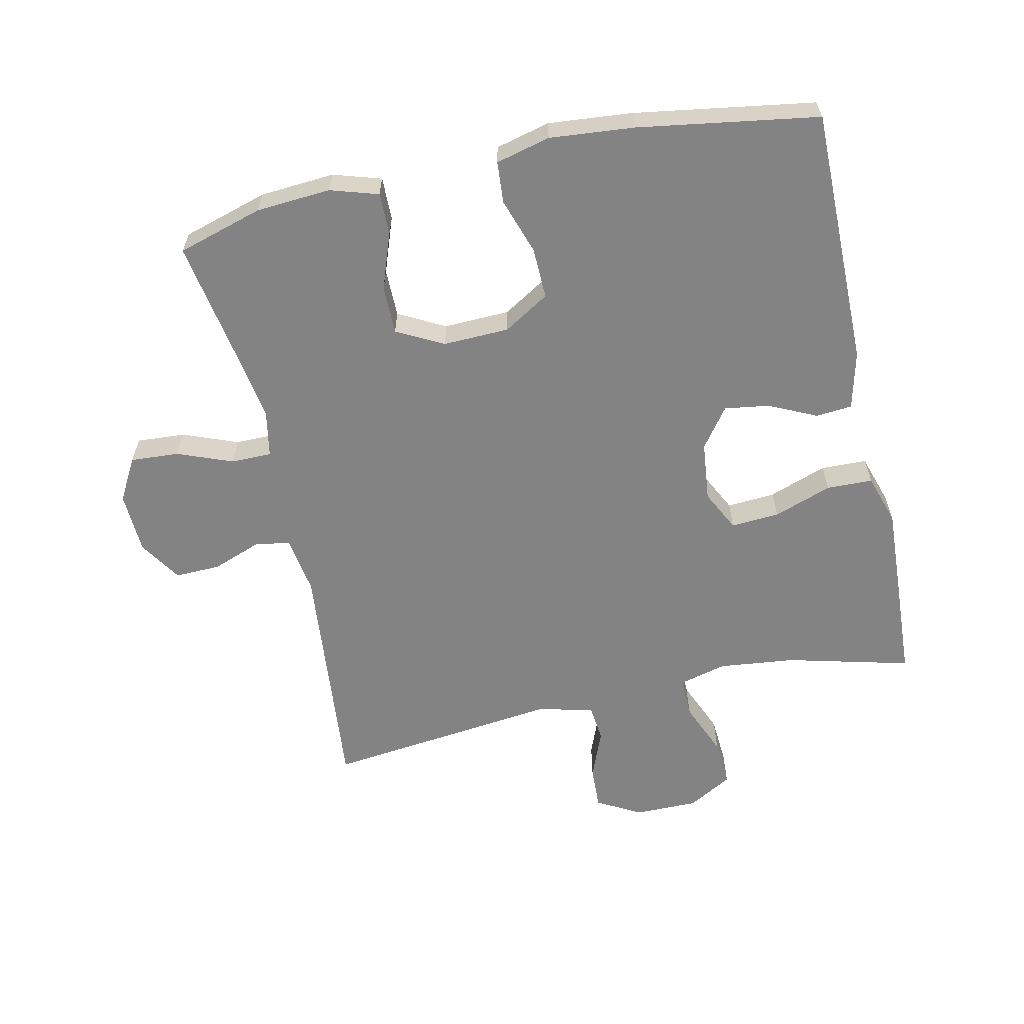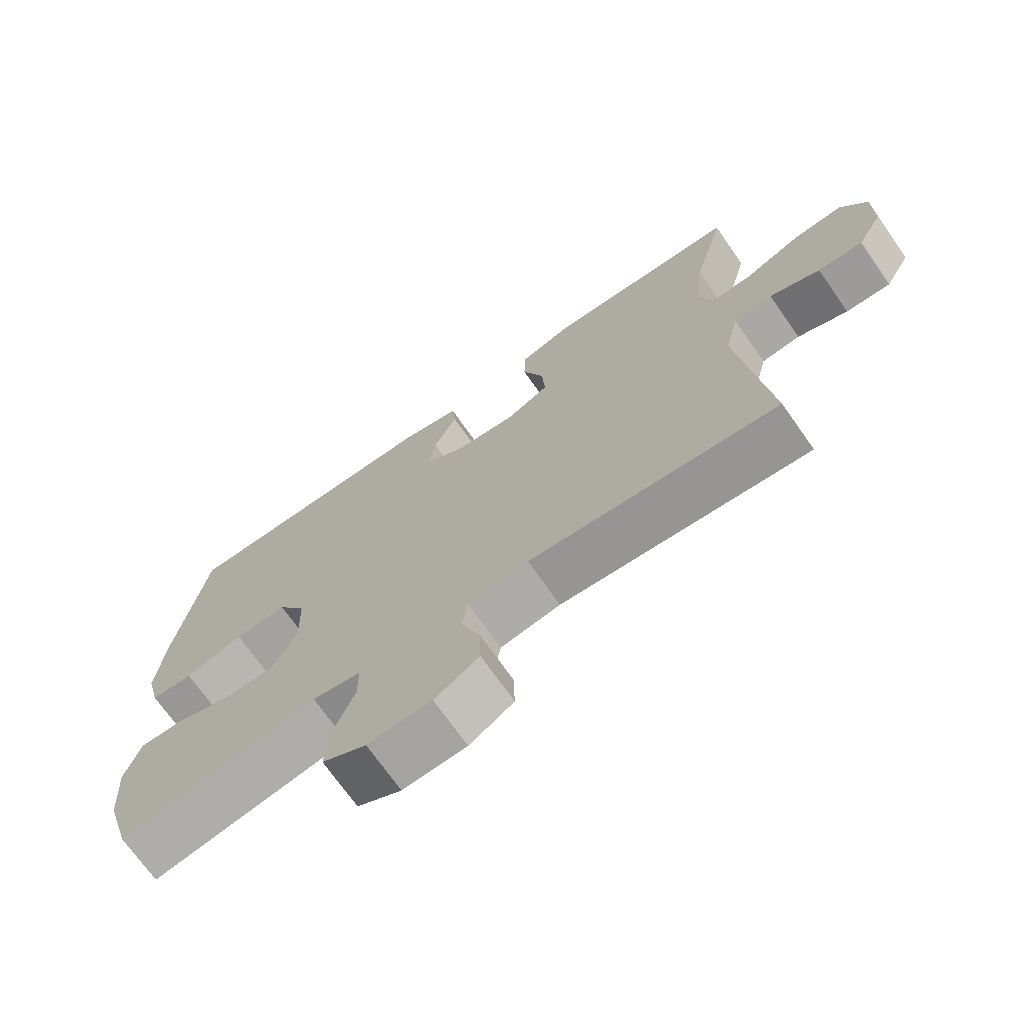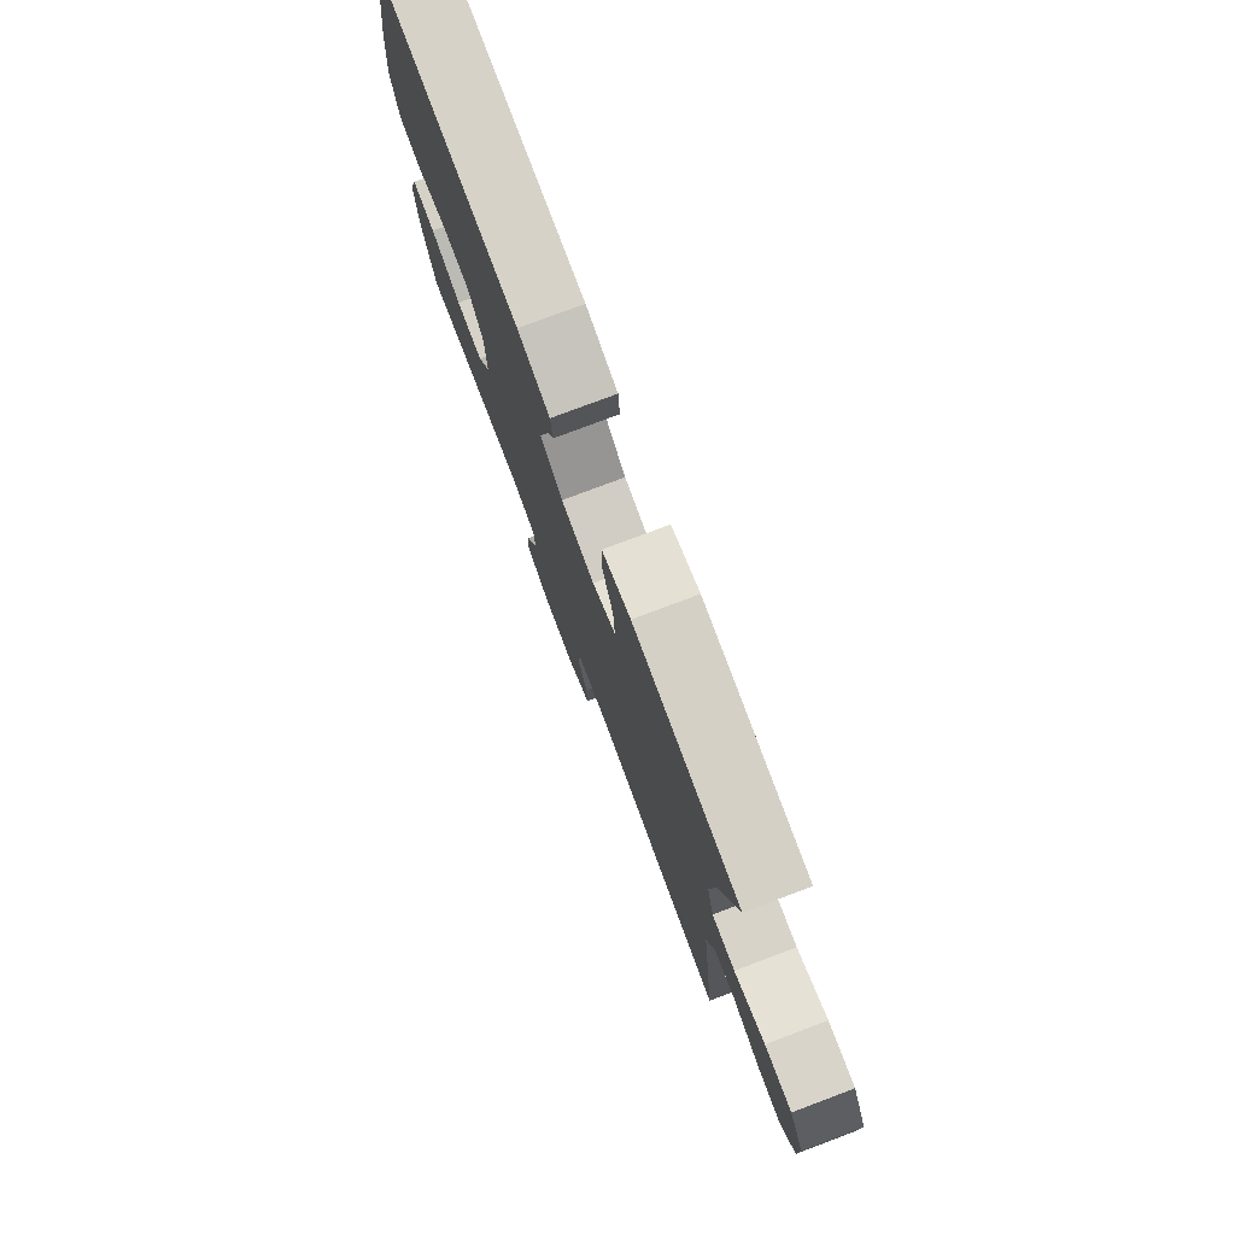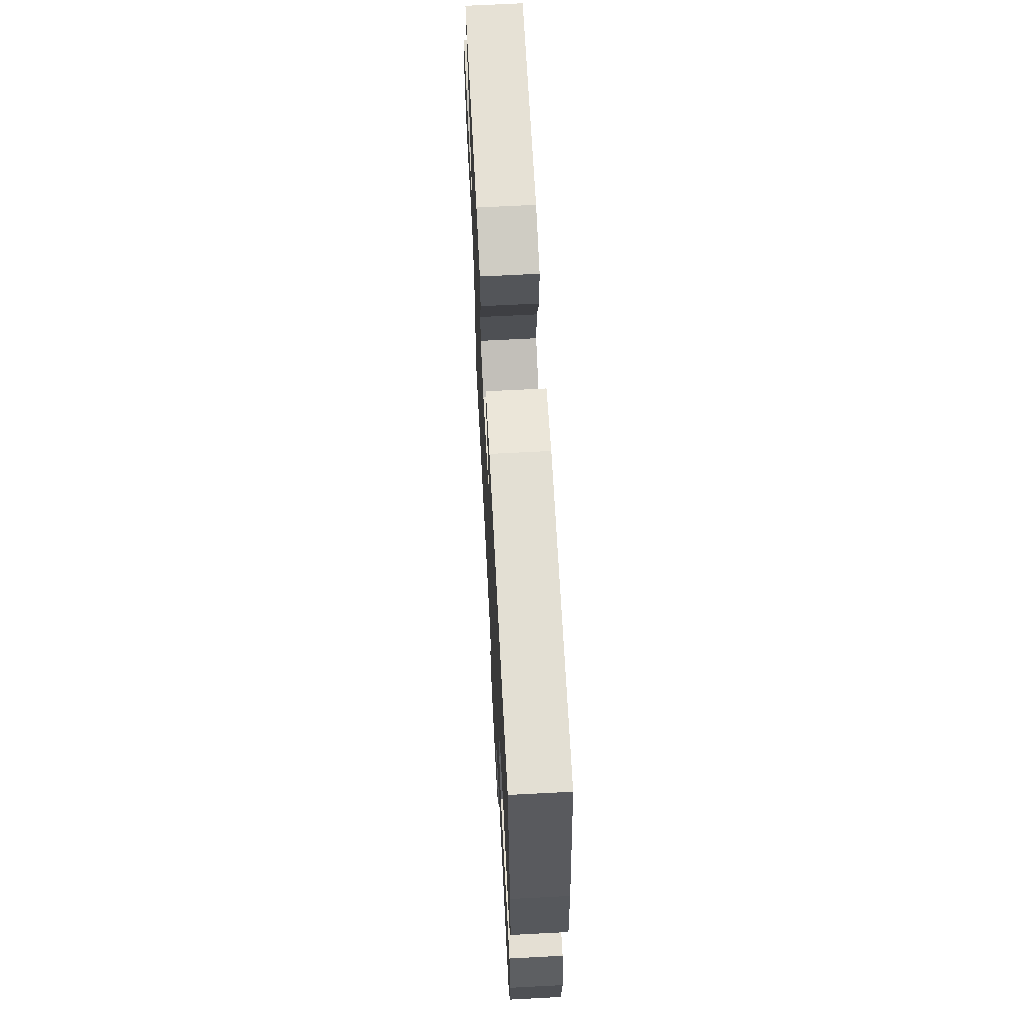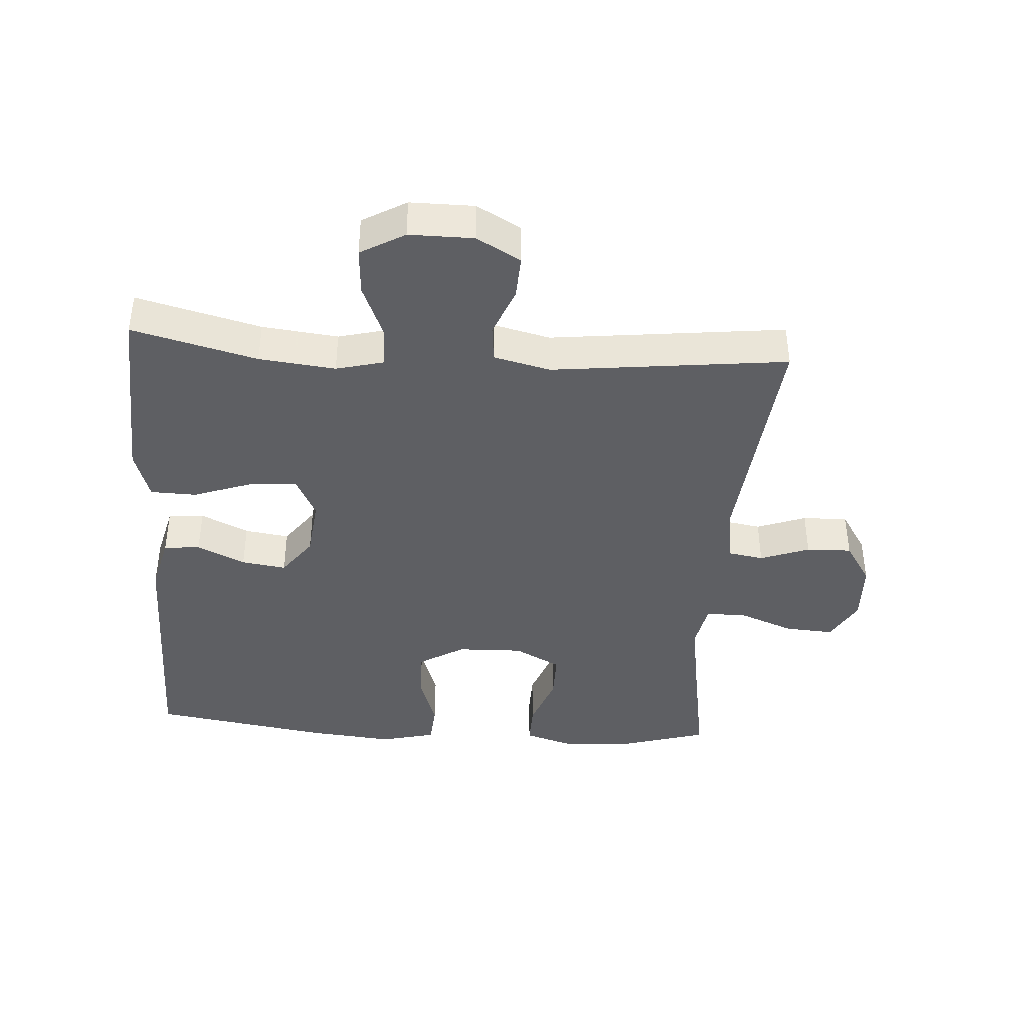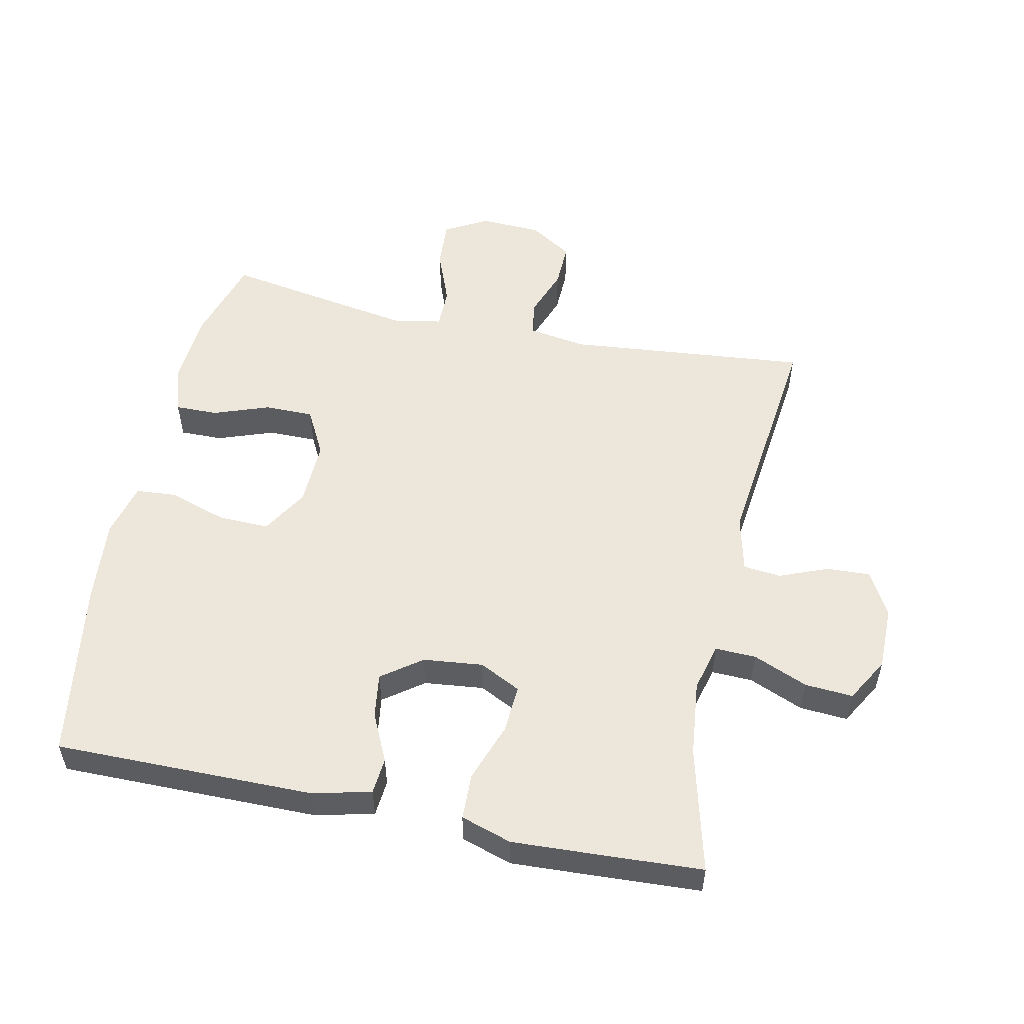
<metadata>
{"format":"obj","ext":"obj","renderer":"f3d","projection":"perspective","resolution":1024,"background":"white","views":[{"elev":-61.1,"azim":-77.6,"up":"+Y"},{"elev":-71.4,"azim":35.1,"up":"+Z"},{"elev":78.1,"azim":69.4,"up":"+Z"},{"elev":67.2,"azim":-93.0,"up":"+Z"},{"elev":-40.7,"azim":86.1,"up":"+Y"},{"elev":53.7,"azim":12.0,"up":"+Y"}]}
</metadata>
<code>
v 0.5 0.07 0.5
v 0.451 0.07 0.308
v 0.438 0.07 0.19
v 0.457 0.07 0.116
v 0.52 0.07 0.118
v 0.604 0.07 0.153
v 0.678 0.07 0.158
v 0.717 0.07 0.09
v 0.717 0.07 -0.009
v 0.679 0.07 -0.077
v 0.612 0.07 -0.074
v 0.537 0.07 -0.044
v 0.479 0.07 -0.05
v 0.458 0.07 -0.137
v 0.5 0.07 -0.5
v 0.129 0.07 -0.464
v 0.039 0.07 -0.478
v 0.03 0.07 -0.532
v 0.058 0.07 -0.608
v 0.06 0.07 -0.678
v -0.006 0.07 -0.72
v -0.101 0.07 -0.724
v -0.167 0.07 -0.687
v -0.162 0.07 -0.612
v -0.129 0.07 -0.527
v -0.129 0.07 -0.464
v -0.202 0.07 -0.45
v -0.318 0.07 -0.469
v -0.5 0.07 -0.5
v -0.539 0.07 -0.368
v -0.547 0.07 -0.253
v -0.524 0.07 -0.179
v -0.458 0.07 -0.18
v -0.372 0.07 -0.211
v -0.297 0.07 -0.211
v -0.259 0.07 -0.139
v -0.262 0.07 -0.037
v -0.305 0.07 0.034
v -0.384 0.07 0.032
v -0.471 0.07 0.003
v -0.535 0.07 0.008
v -0.556 0.07 0.092
v -0.544 0.07 0.222
v -0.5 0.07 0.5
v -0.1 0.07 0.498
v -0.011 0.07 0.476
v -0.006 0.07 0.42
v -0.041 0.07 0.346
v -0.051 0.07 0.277
v 0.01 0.07 0.232
v 0.102 0.07 0.222
v 0.166 0.07 0.254
v 0.161 0.07 0.329
v 0.129 0.07 0.419
v 0.131 0.07 0.49
v 0.209 0.07 0.515
v 0.33 0.07 0.509
v 0.5 0 0.5
v 0.451 0 0.308
v 0.438 0 0.19
v 0.457 0 0.116
v 0.52 0 0.118
v 0.604 0 0.153
v 0.678 0 0.158
v 0.717 0 0.09
v 0.717 0 -0.009
v 0.679 0 -0.077
v 0.612 0 -0.074
v 0.537 0 -0.044
v 0.479 0 -0.05
v 0.458 0 -0.137
v 0.5 0 -0.5
v 0.129 0 -0.464
v 0.039 0 -0.478
v 0.03 0 -0.532
v 0.058 0 -0.608
v 0.06 0 -0.678
v -0.006 0 -0.72
v -0.101 0 -0.724
v -0.167 0 -0.687
v -0.162 0 -0.612
v -0.129 0 -0.527
v -0.129 0 -0.464
v -0.202 0 -0.45
v -0.318 0 -0.469
v -0.5 0 -0.5
v -0.539 0 -0.368
v -0.547 0 -0.253
v -0.524 0 -0.179
v -0.458 0 -0.18
v -0.372 0 -0.211
v -0.297 0 -0.211
v -0.259 0 -0.139
v -0.262 0 -0.037
v -0.305 0 0.034
v -0.384 0 0.032
v -0.471 0 0.003
v -0.535 0 0.008
v -0.556 0 0.092
v -0.544 0 0.222
v -0.5 0 0.5
v -0.1 0 0.498
v -0.011 0 0.476
v -0.006 0 0.42
v -0.041 0 0.346
v -0.051 0 0.277
v 0.01 0 0.232
v 0.102 0 0.222
v 0.166 0 0.254
v 0.161 0 0.329
v 0.129 0 0.419
v 0.131 0 0.49
v 0.209 0 0.515
v 0.33 0 0.509
f 57 1 2
f 56 57 2
f 55 56 2
f 54 55 2
f 53 54 2
f 52 53 2 3
f 51 52 3 4
f 50 51 4
f 46 47 48
f 45 46 48
f 44 45 48
f 43 44 48
f 42 43 48
f 41 42 48
f 40 41 48
f 39 40 48
f 38 39 48 49
f 37 38 49 50
f 32 33 34
f 31 32 34
f 30 31 34
f 29 30 34
f 28 29 34
f 27 28 34 35
f 26 27 35 36
f 23 24 25
f 22 23 25
f 21 22 25
f 20 21 25
f 19 20 25
f 18 19 25
f 17 18 25 26
f 37 50 4
f 36 37 4
f 26 36 4
f 17 26 4
f 16 17 4
f 10 11 12
f 9 10 12
f 8 9 12
f 7 8 12
f 6 7 12
f 5 6 12
f 5 12 13
f 4 5 13
f 16 4 13 14
f 14 15 16
f 59 58 114
f 59 114 113
f 59 113 112
f 59 112 111
f 59 111 110
f 60 59 110 109
f 61 60 109 108
f 61 108 107
f 105 104 103
f 105 103 102
f 105 102 101
f 105 101 100
f 105 100 99
f 105 99 98
f 105 98 97
f 105 97 96
f 106 105 96 95
f 107 106 95 94
f 91 90 89
f 91 89 88
f 91 88 87
f 91 87 86
f 91 86 85
f 92 91 85 84
f 93 92 84 83
f 82 81 80
f 82 80 79
f 82 79 78
f 82 78 77
f 82 77 76
f 82 76 75
f 83 82 75 74
f 61 107 94
f 61 94 93
f 61 93 83
f 61 83 74
f 61 74 73
f 69 68 67
f 69 67 66
f 69 66 65
f 69 65 64
f 69 64 63
f 69 63 62
f 70 69 62
f 70 62 61
f 71 70 61 73
f 73 72 71
f 1 58 59 2
f 2 59 60 3
f 3 60 61 4
f 4 61 62 5
f 5 62 63 6
f 6 63 64 7
f 7 64 65 8
f 8 65 66 9
f 9 66 67 10
f 10 67 68 11
f 11 68 69 12
f 12 69 70 13
f 13 70 71 14
f 14 71 72 15
f 15 72 73 16
f 16 73 74 17
f 17 74 75 18
f 18 75 76 19
f 19 76 77 20
f 20 77 78 21
f 21 78 79 22
f 22 79 80 23
f 23 80 81 24
f 24 81 82 25
f 25 82 83 26
f 26 83 84 27
f 27 84 85 28
f 28 85 86 29
f 29 86 87 30
f 30 87 88 31
f 31 88 89 32
f 32 89 90 33
f 33 90 91 34
f 34 91 92 35
f 35 92 93 36
f 36 93 94 37
f 37 94 95 38
f 38 95 96 39
f 39 96 97 40
f 40 97 98 41
f 41 98 99 42
f 42 99 100 43
f 43 100 101 44
f 44 101 102 45
f 45 102 103 46
f 46 103 104 47
f 47 104 105 48
f 48 105 106 49
f 49 106 107 50
f 50 107 108 51
f 51 108 109 52
f 52 109 110 53
f 53 110 111 54
f 54 111 112 55
f 55 112 113 56
f 56 113 114 57
f 57 114 58 1

</code>
